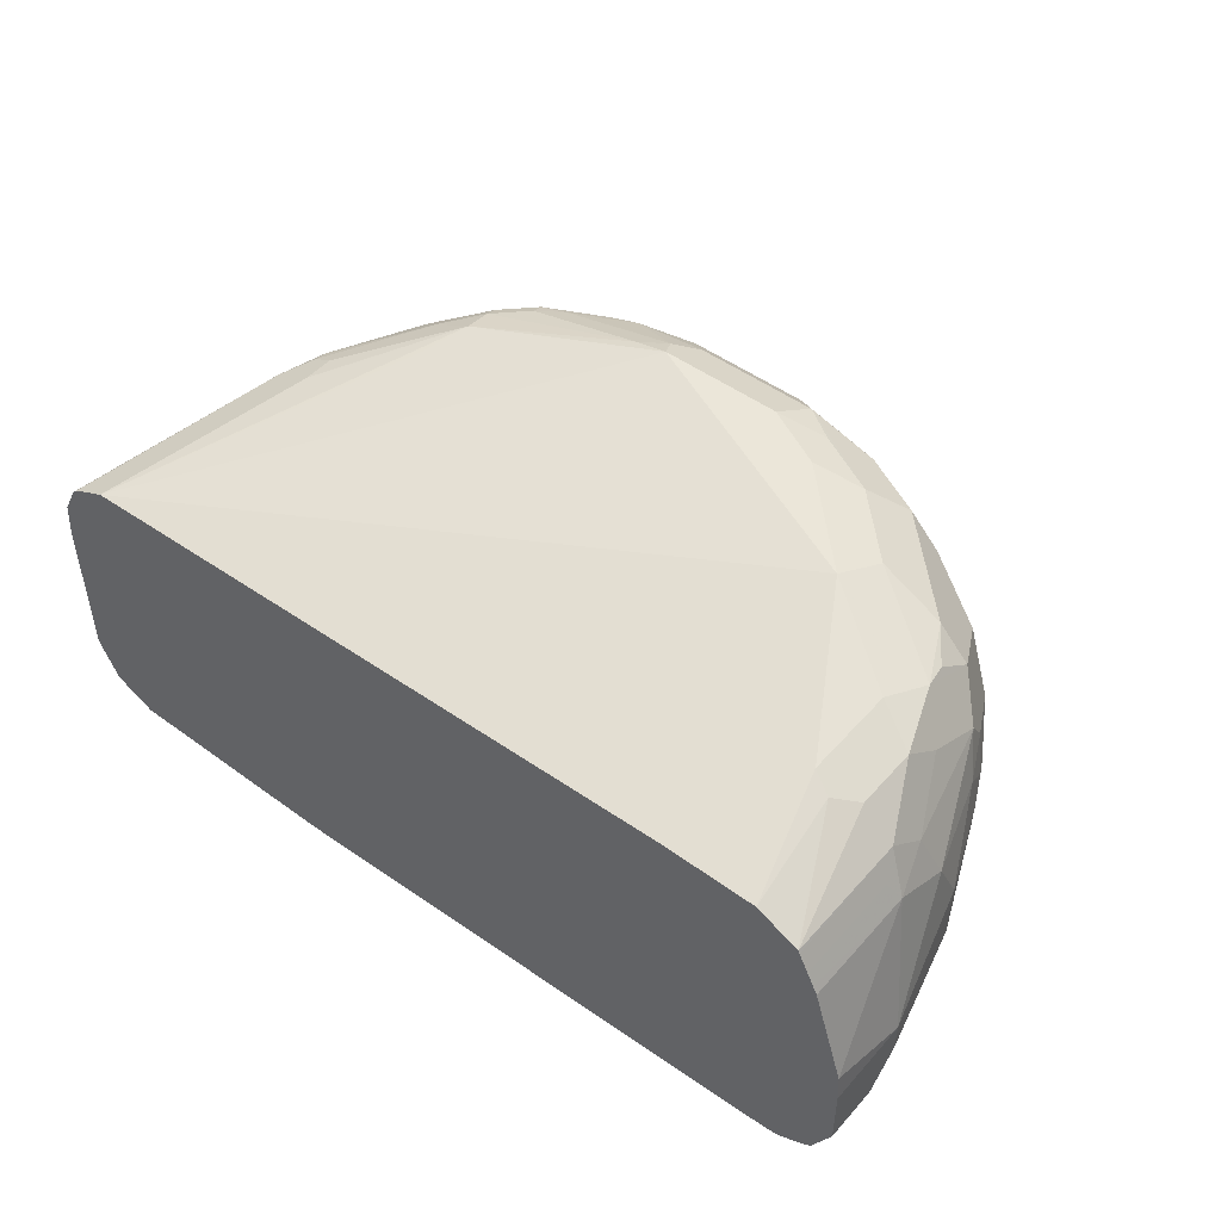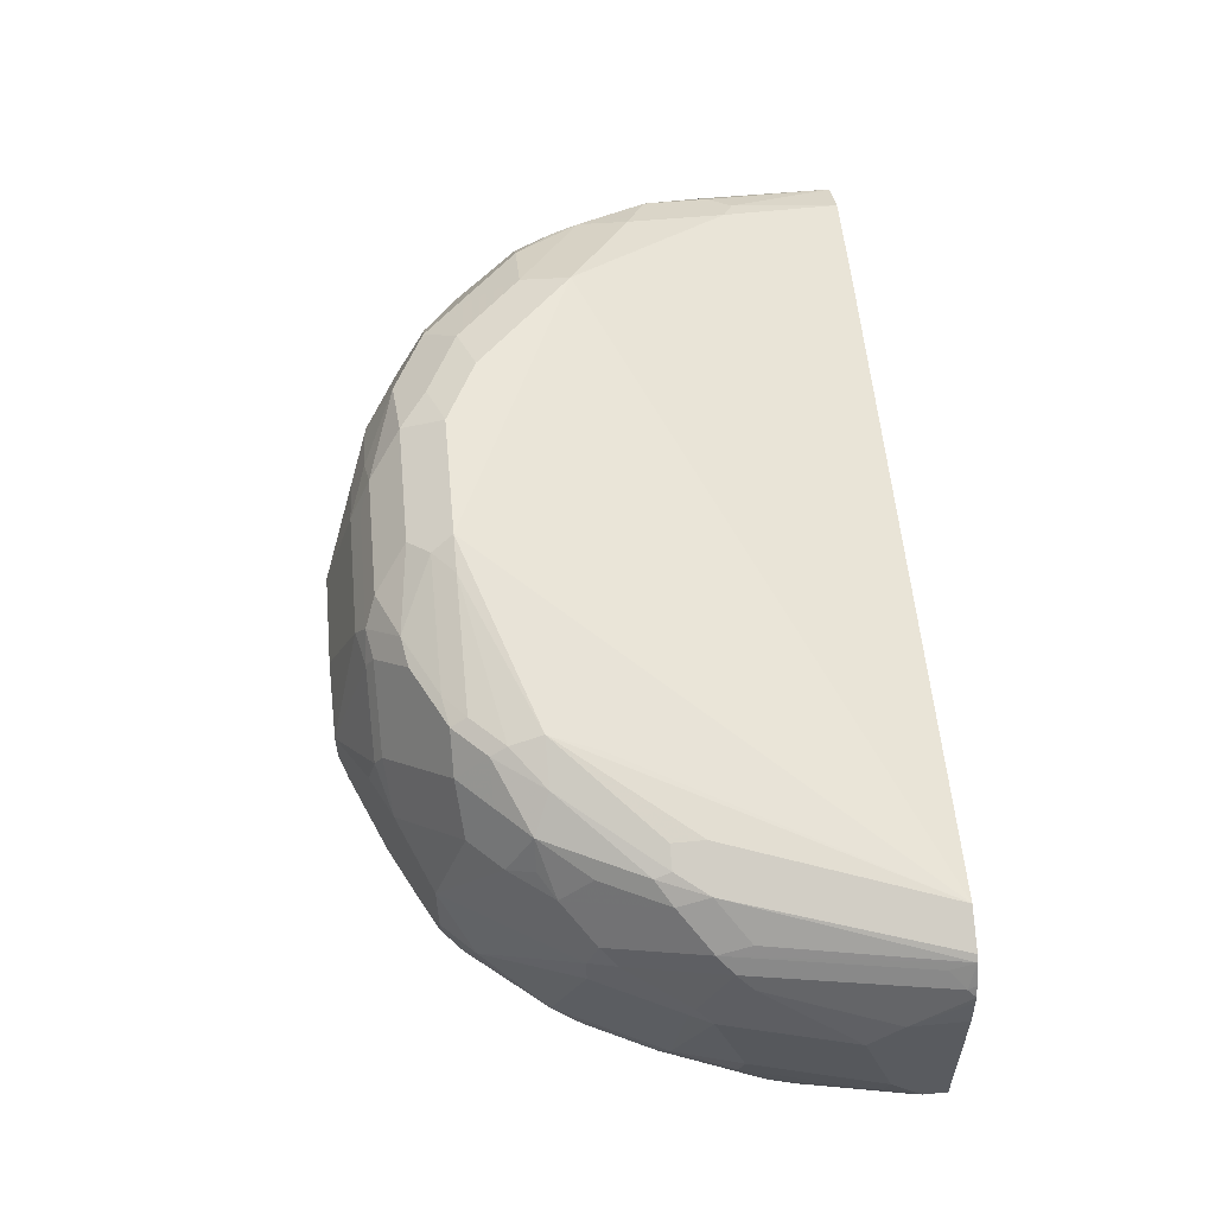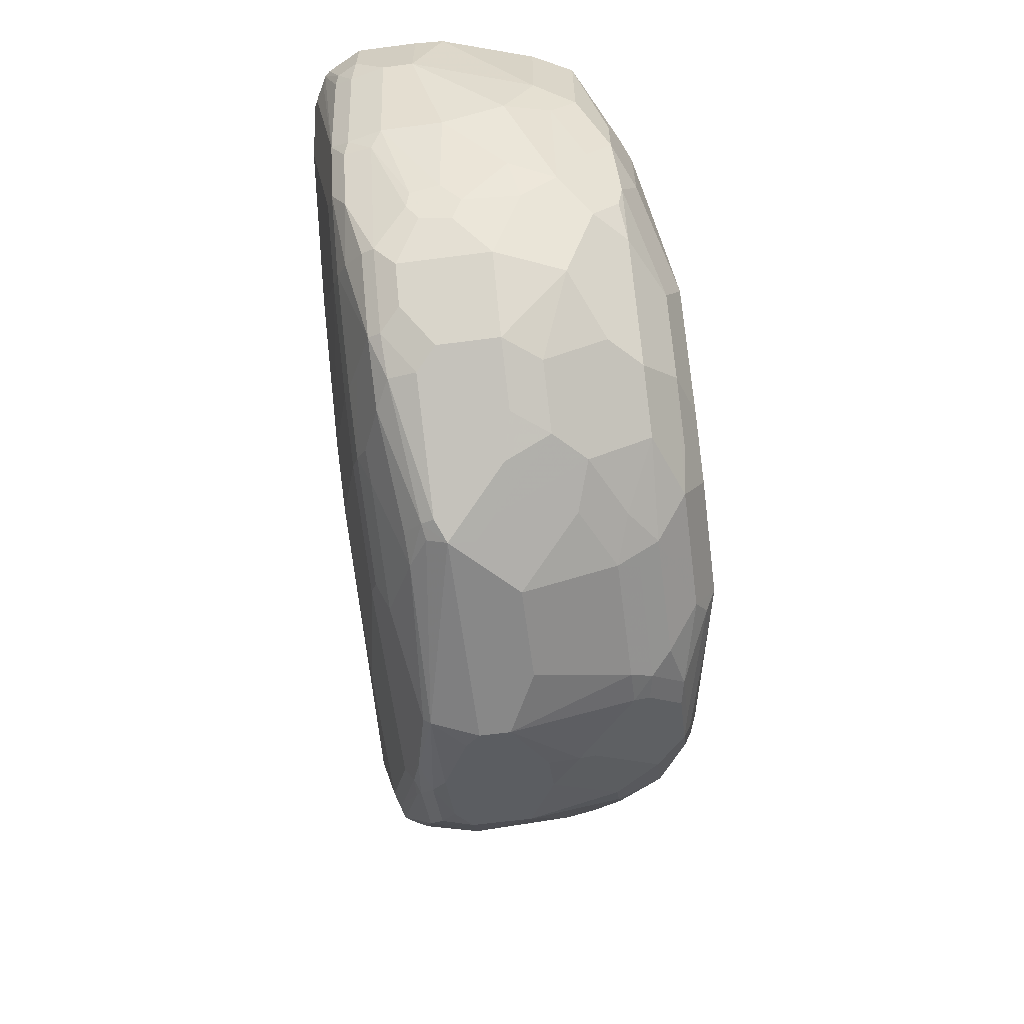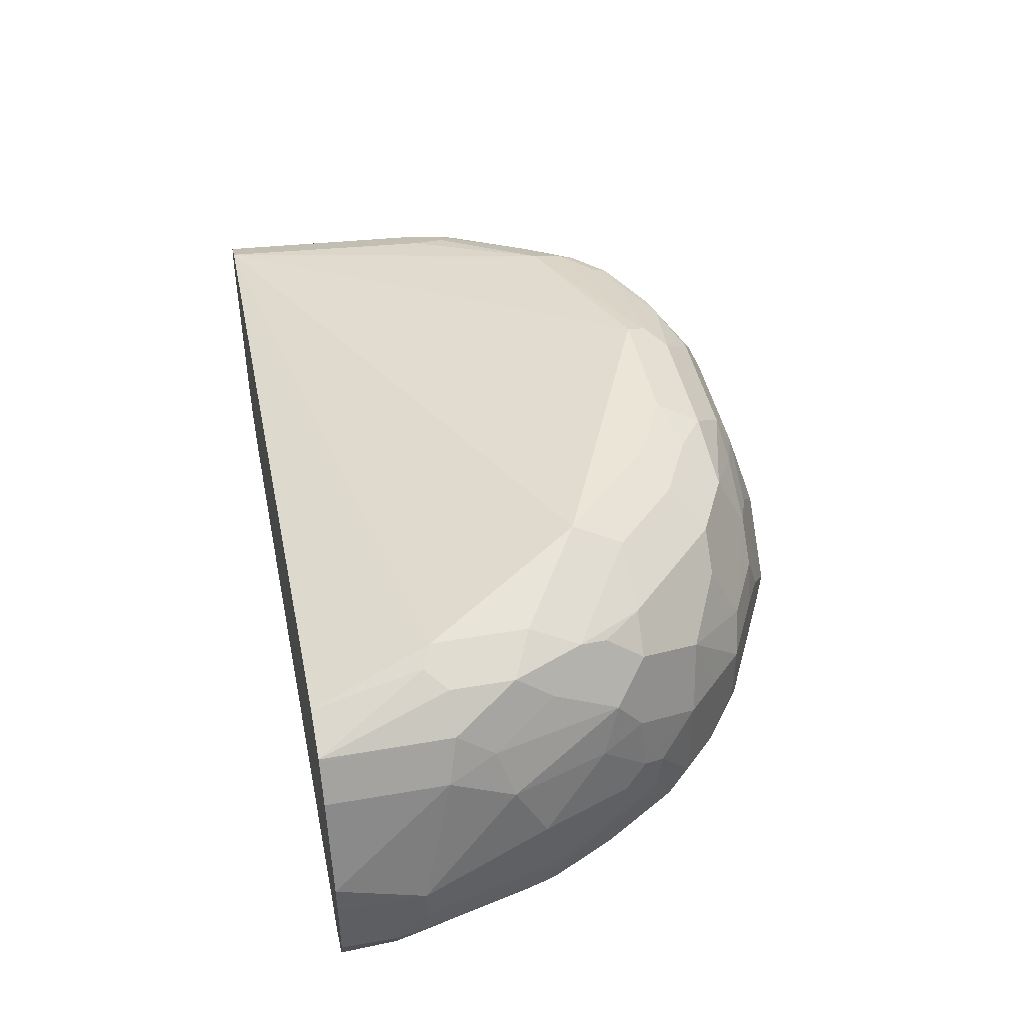
<metadata>
{"format":"obj","ext":"obj","renderer":"f3d","projection":"perspective","resolution":1024,"background":"white","views":[{"elev":48.4,"azim":39.3,"up":"+Y"},{"elev":56.3,"azim":-95.5,"up":"+Y"},{"elev":-62.7,"azim":97.5,"up":"+Z"},{"elev":44.4,"azim":78.5,"up":"+Y"}]}
</metadata>
<code>
v 0.08393 -0.1679 -0.9658
v 0.06295 -0.1469 -0.9658
v 0.08047 -0.1504 -0.9623
v 0.1259 -0.126 -0.9448
v 0.09793 -0.1749 -0.9588
v 0.09447 -0.1837 -0.9553
v 0.08393 -0.1819 -0.9588
v -0.05244 -0.1994 -0.9605
v -0.06293 -0.1679 -0.9658
v 0.04197 -0.126 -0.9658
v 0.07344 -0.1155 -0.9553
v 0.09447 -0.1365 -0.9553
v 0.1364 -0.0945 -0.9343
v 0.154 -0.119 -0.9308
v 0.1959 -0.119 -0.9098
v 0.1399 -0.133 -0.9378
v 0.1399 -0.1749 -0.9378
v 0.1785 -0.1942 -0.9133
v 0.1574 -0.2047 -0.9133
v 0.08393 -0.1968 -0.9448
v 0.06295 -0.1959 -0.9518
v -0.05244 -0.2047 -0.9553
v -0.1049 -0.2169 -0.9308
v -0.1259 -0.2099 -0.9317
v -0.1154 -0.1994 -0.9395
v -0.07348 -0.1784 -0.9605
v -0.06293 -0.1469 -0.9658
v 0.04197 -0.063 -0.9448
v 0.08393 -0.084 -0.9448
v -0.02097 -0.126 -0.9658
v 0.1155 -0.0735 -0.9343
v 0.1785 -0.0945 -0.9133
v 0.2204 -0.0735 -0.8713
v 0.217 -0.119 -0.8888
v 0.1959 -0.1609 -0.9098
v 0.1819 -0.1749 -0.9168
v 0.2029 -0.1959 -0.8958
v 0.1994 -0.2047 -0.8923
v 0.1259 -0.2178 -0.9028
v 0.105 -0.2169 -0.9098
v 0.168 -0.2178 -0.8818
v 0.02099 -0.2169 -0.9308
v -0.1259 -0.2239 -0.9168
v 0.02099 -0.2239 -0.9168
v -0.1364 -0.2204 -0.9186
v -0.1575 -0.2204 -0.9081
v -0.1679 -0.2099 -0.9107
v -0.1575 -0.1994 -0.9186
v -0.1049 -0.1889 -0.9448
v -0.119 -0.1889 -0.9378
v -0.119 -0.126 -0.9378
v -0.1049 -0.126 -0.9448
v -0.04195 -0.063 -0.9448
v -0.1076 -0.105 -0.9395
v -0.06561 -0.063 -0.9395
v 0.03493 -0.049 -0.9378
v 0.04894 -0.035 -0.9308
v 0.07344 -0.0525 -0.9343
v 0.1155 -0.0315 -0.9133
v 0.1785 -0.0525 -0.8923
v 0.2414 -0.0525 -0.8293
v 0.2414 -0.0945 -0.8503
v 0.2379 -0.119 -0.8678
v 0.1785 -0.0315 -0.8713
v 0.217 -0.1819 -0.8888
v 0.2414 -0.2047 -0.8503
v 0.2449 -0.1959 -0.8538
v 0.2309 -0.2178 -0.8398
v 0.2204 -0.2257 -0.8293
v 0.1574 -0.2257 -0.8713
v 0.1155 -0.2257 -0.8923
v 0.03148 -0.2257 -0.9133
v -0.1259 -0.2309 -0.9028
v -0.1889 -0.2449 -0.8538
v -0.147 -0.2257 -0.9054
v 0.02099 -0.2309 -0.9028
v -0.2099 -0.2467 -0.8424
v -0.1994 -0.2414 -0.8555
v -0.1784 -0.2204 -0.8976
v -0.1749 -0.1889 -0.9098
v -0.1749 -0.1469 -0.9098
v -0.133 -0.126 -0.9308
v -0.04898 -0.049 -0.9378
v -0.1102 -0.0945 -0.9343
v -0.06823 -0.0525 -0.9343
v 0.06998 -0.014 -0.9098
v -0.03498 -0.035 -0.9308
v 0.1364 -0.0105 -0.8713
v 0.1574 -0.0315 -0.8923
v 0.2204 -0.0315 -0.8293
v 0.2379 -0.035 -0.8048
v 0.2414 -0.0315 -0.7874
v 0.2624 -0.0735 -0.8083
v 0.2589 -0.098 -0.8258
v 0.2624 -0.1365 -0.8293
v 0.2554 -0.1434 -0.8433
v 0.2379 -0.1819 -0.8678
v 0.1785 -0.0105 -0.8293
v 0.2624 -0.2152 -0.8083
v 0.2572 -0.1653 -0.8398
v 0.2624 -0.1732 -0.8293
v 0.2659 -0.1959 -0.8118
v 0.2624 -0.2257 -0.7874
v 0.2099 -0.2309 -0.8188
v 0.1469 -0.2309 -0.8608
v 0.105 -0.2309 -0.8818
v -0.1889 -0.2519 -0.8398
v 0.04197 -0.2519 -0.8188
v -0.08397 -0.2519 -0.8398
v -0.2205 -0.2414 -0.8346
v -0.2169 -0.2309 -0.8468
v -0.2309 -0.2729 -0.7349
v -0.2449 -0.2659 -0.7419
v -0.2239 -0.2449 -0.8258
v -0.196 -0.1889 -0.8888
v -0.2379 -0.126 -0.8258
v -0.196 -0.084 -0.8678
v -0.1749 -0.084 -0.8888
v -0.1539 -0.105 -0.9098
v -0.06996 -0.028 -0.9168
v -0.1522 -0.0525 -0.8923
v -0.08921 -0.0315 -0.9133
v 0.06295 0 -0.8818
v 0.09447 -0.0105 -0.8923
v -0.01394 -0.014 -0.9098
v 0.105 0 -0.8608
v 0.168 0 -0.7978
v 0.2309 -0.021 -0.7559
v 0.2589 -0.035 -0.7419
v 0.2624 -0.0525 -0.7664
v 0.2834 -0.0735 -0.7244
v 0.2939 -0.105 -0.7349
v 0.2729 -0.105 -0.7978
v 0.2939 -0.1469 -0.7559
v 0.2694 -0.1504 -0.8153
v 0.2677 -0.1706 -0.8188
v 0.2834 -0.2152 -0.7664
v 0.2869 -0.1959 -0.7699
v 0.2834 -0.2257 -0.7454
v 0.2519 -0.2309 -0.7769
v 0.168 -0.2519 -0.7349
v 0.08393 -0.2519 -0.7978
v -0.1679 -0.2729 -0.7139
v -0.2449 -0.2449 -0.7839
v -0.2449 -0.2309 -0.7908
v -0.2449 -0.1469 -0.8118
v -0.2379 -0.1469 -0.8258
v -0.2519 -0.2729 -0.6929
v -0.2659 -0.2659 -0.6999
v -0.2624 -0.2624 -0.7191
v -0.2449 -0.126 -0.8118
v -0.2467 -0.1155 -0.8083
v -0.2388 -0.105 -0.8188
v -0.2178 -0.084 -0.8398
v -0.2047 -0.0735 -0.8503
v -0.1942 -0.0525 -0.8503
v -0.1732 -0.0525 -0.8713
v -0.1119 -0.028 -0.8958
v -0.02794 -0.007 -0.8958
v -0.1522 -0.0315 -0.8713
v -0.1312 -0.0315 -0.8923
v -0.02097 0 -0.8818
v 0.2309 -0.021 -0.6929
v -0.2519 -0.063 -0.614
v 0.2589 -0.035 -0.6999
v 0.2799 -0.056 -0.6999
v 0.2939 -0.084 -0.6929
v 0.3149 -0.1679 -0.6719
v 0.2939 -0.1889 -0.7559
v 0.2887 -0.2126 -0.7559
v 0.3044 -0.2257 -0.6614
v 0.2992 -0.2382 -0.614
v 0.2939 -0.2388 -0.6299
v 0.2834 -0.2467 -0.6194
v 0.2729 -0.2309 -0.7349
v 0.2519 -0.2519 -0.6509
v 0.1889 -0.2519 -0.7139
v -0.1259 -0.2729 -0.6719
v -0.2677 -0.2519 -0.7165
v -0.2677 -0.2309 -0.7375
v -0.2519 -0.2309 -0.7769
v -0.2659 -0.1469 -0.7699
v -0.2519 -0.2729 -0.614
v -0.2664 -0.2661 -0.614
v -0.2799 -0.2589 -0.6229
v -0.2869 -0.2449 -0.6369
v -0.2939 -0.2309 -0.6299
v -0.2729 -0.2519 -0.6929
v -0.2677 -0.1365 -0.7664
v -0.2677 -0.0945 -0.7454
v -0.2598 -0.084 -0.7559
v -0.2178 -0.063 -0.8188
v -0.2388 -0.063 -0.7769
v -0.1749 -0.035 -0.8398
v -0.2257 -0.0525 -0.7874
v -0.1285 -0.02626 -0.8818
v -0.04457 -0.005263 -0.8818
v -0.1496 -0.02626 -0.8608
v -0.147 -0.021 -0.8398
v -0.1575 -0.02626 -0.8083
v 0.2449 -0.028 -0.6859
v 0.1889 -0.042 -0.614
v 0.2519 -0.042 -0.614
v -0.2099 -0.042 -0.7559
v -0.2205 -0.04726 -0.7454
v -0.2659 -0.07 -0.614
v 0.2799 -0.056 -0.614
v 0.2808 -0.05784 -0.614
v 0.2869 -0.07 -0.6859
v 0.2913 -0.07884 -0.614
v 0.2939 -0.084 -0.614
v 0.3139 -0.148 -0.614
v 0.3149 -0.1679 -0.614
v 0.3149 -0.1889 -0.6719
v 0.3096 -0.2126 -0.6719
v 0.3079 -0.2239 -0.6509
v 0.3026 -0.2345 -0.614
v 0.2852 -0.2458 -0.614
v 0.278 -0.2494 -0.614
v 0.2729 -0.25 -0.614
v 0.2519 -0.2519 -0.614
v -0.08003 -0.2729 -0.6259
v -0.2886 -0.2309 -0.6535
v -0.2939 -0.2099 -0.6509
v -0.2729 -0.2099 -0.7349
v -0.2729 -0.1469 -0.7559
v -0.09744 -0.2729 -0.614
v -0.2799 -0.2589 -0.614
v -0.287 -0.2455 -0.614
v -0.2939 -0.2309 -0.614
v -0.2729 -0.105 -0.7349
v -0.2939 -0.126 -0.6509
v -0.2886 -0.0945 -0.6194
v -0.2589 -0.077 -0.7349
v -0.2808 -0.084 -0.6299
v -0.2801 -0.07871 -0.614
v -0.2379 -0.056 -0.7559
v -0.2239 -0.049 -0.7769
v -0.2099 -0.042 -0.7769
v 0.2659 -0.049 -0.614
v -0.2659 -0.07 -0.6509
v -0.2765 -0.07529 -0.614
v 0.2869 -0.07 -0.614
v 0.3149 -0.2099 -0.614
v 0.3149 -0.2099 -0.6509
v 0.3079 -0.2239 -0.614
v -0.06412 -0.2711 -0.614
v -0.2939 -0.1469 -0.6719
v -0.2939 -0.126 -0.614
v -0.292 -0.105 -0.614
v -0.2913 -0.09984 -0.614
v -0.2877 -0.09271 -0.614
f 145 181 182
f 145 182 146
f 146 182 151
f 148 183 184
f 148 184 149
f 149 186 187
f 149 185 186
f 149 187 188
f 149 188 179
f 149 179 150
f 149 184 185
f 144 181 145
f 140 175 176
f 144 179 180
f 144 150 179
f 143 177 178
f 141 143 142
f 141 177 143
f 140 177 141
f 140 176 177
f 139 174 175
f 139 173 174
f 139 172 173
f 139 171 172
f 139 215 171
f 151 182 152
f 144 180 181
f 152 182 189
f 160 196 161
f 152 190 191
f 164 206 242
f 164 205 206
f 164 204 205
f 164 199 204
f 164 200 199
f 163 203 201
f 163 202 203
f 163 164 202
f 162 200 164
f 162 199 200
f 162 197 199
f 139 170 215
f 160 198 196
f 152 189 190
f 160 194 198
f 158 197 159
f 158 196 197
f 158 161 196
f 156 195 194
f 156 192 195
f 156 160 157
f 156 194 160
f 154 193 192
f 154 156 155
f 154 192 156
f 153 193 154
f 153 191 193
f 152 191 153
f 159 197 162
f 138 169 170
f 128 163 201
f 137 138 170
f 117 156 157
f 117 155 156
f 117 154 155
f 116 154 117
f 164 242 236
f 116 152 153
f 116 151 152
f 116 146 151
f 116 147 146
f 115 147 116
f 114 150 144
f 113 150 114
f 113 149 150
f 113 148 149
f 112 148 113
f 112 183 148
f 112 227 183
f 112 222 227
f 112 178 222
f 112 143 178
f 111 147 115
f 111 146 147
f 111 145 146
f 110 145 111
f 110 144 145
f 110 114 144
f 108 112 109
f 117 157 121
f 117 121 118
f 118 121 119
f 120 122 161
f 136 169 138
f 135 169 136
f 134 169 135
f 134 214 169
f 134 168 214
f 132 134 133
f 132 168 134
f 132 167 168
f 131 166 167
f 131 167 132
f 129 131 130
f 129 166 131
f 129 207 166
f 137 170 139
f 129 165 207
f 128 201 165
f 127 164 163
f 127 162 164
f 127 163 128
f 125 159 162
f 123 127 126
f 123 162 127
f 121 161 122
f 121 160 161
f 121 157 160
f 120 159 125
f 120 158 159
f 120 161 158
f 128 165 129
f 164 236 252
f 168 244 245
f 164 251 250
f 197 198 199
f 196 198 197
f 195 237 238
f 194 199 198
f 194 238 199
f 194 195 238
f 193 237 195
f 192 193 195
f 191 236 234
f 191 235 236
f 191 237 193
f 191 234 237
f 190 235 191
f 190 233 235
f 190 232 233
f 190 231 232
f 190 226 231
f 189 226 190
f 187 229 230
f 187 224 223
f 187 248 224
f 187 232 248
f 187 249 232
f 187 230 249
f 186 229 187
f 185 229 186
f 185 228 229
f 199 238 239
f 199 239 204
f 201 203 240
f 201 240 207
f 237 242 241
f 236 242 237
f 234 236 237
f 233 236 235
f 233 252 236
f 233 251 252
f 232 251 233
f 232 250 251
f 232 249 250
f 231 248 232
f 226 248 231
f 224 226 225
f 224 248 226
f 184 228 185
f 222 247 227
f 216 246 217
f 216 244 246
f 216 245 244
f 215 245 216
f 214 245 215
f 209 243 210
f 208 243 209
f 206 241 242
f 205 241 206
f 205 237 241
f 205 238 237
f 205 239 238
f 204 239 205
f 221 247 222
f 164 252 251
f 182 226 189
f 181 225 226
f 165 201 207
f 164 203 202
f 164 240 203
f 164 207 240
f 164 208 207
f 164 243 208
f 164 210 243
f 164 211 210
f 164 212 211
f 164 213 212
f 164 244 213
f 164 246 244
f 164 217 246
f 164 172 217
f 164 218 172
f 164 219 218
f 164 220 219
f 164 221 220
f 164 247 221
f 164 227 247
f 164 183 227
f 164 184 183
f 164 228 184
f 164 229 228
f 164 230 229
f 164 249 230
f 164 250 249
f 166 207 208
f 166 208 209
f 166 209 167
f 167 209 210
f 180 225 181
f 180 224 225
f 180 223 224
f 179 223 180
f 179 187 223
f 179 188 187
f 176 178 177
f 176 222 178
f 176 221 222
f 176 220 221
f 176 219 220
f 174 176 175
f 174 219 176
f 181 226 182
f 174 218 219
f 172 218 174
f 172 216 217
f 171 216 172
f 171 215 216
f 170 214 215
f 169 214 170
f 168 245 214
f 108 143 112
f 168 213 244
f 168 212 213
f 167 212 168
f 167 211 212
f 167 210 211
f 172 174 173
f 108 142 143
f 116 153 154
f 106 142 108
f 31 59 60
f 28 83 56
f 28 53 83
f 28 31 29
f 28 58 31
f 28 57 58
f 28 56 57
f 27 55 53
f 27 54 55
f 27 52 54
f 27 53 30
f 26 52 27
f 26 51 52
f 26 50 51
f 26 49 50
f 25 50 49
f 25 48 50
f 25 49 26
f 24 48 25
f 24 47 48
f 24 46 47
f 24 45 46
f 23 45 24
f 23 43 45
f 22 44 43
f 22 42 44
f 22 43 23
f 31 60 32
f 31 58 59
f 32 60 33
f 33 61 62
f 44 72 76
f 43 76 73
f 43 44 76
f 43 75 45
f 43 74 75
f 43 107 74
f 43 73 107
f 42 72 44
f 41 70 71
f 40 72 42
f 40 71 72
f 39 41 71
f 39 71 40
f 21 42 22
f 38 70 41
f 38 68 69
f 38 66 68
f 37 67 66
f 37 65 67
f 37 66 38
f 35 37 36
f 35 65 37
f 34 97 65
f 34 63 97
f 33 64 61
f 33 60 64
f 33 63 34
f 33 62 63
f 38 69 70
f 45 75 77
f 21 40 42
f 19 41 39
f 6 18 19
f 6 21 7
f 6 20 21
f 6 19 20
f 5 18 6
f 5 17 18
f 4 12 13
f 4 15 16
f 4 14 15
f 4 13 14
f 3 12 4
f 3 11 12
f 3 10 11
f 2 10 3
f 1 10 2
f 1 30 10
f 1 27 30
f 1 9 27
f 1 8 9
f 1 7 8
f 1 6 7
f 1 5 6
f 1 17 5
f 1 16 17
f 1 4 16
f 1 3 4
f 1 2 3
f 7 21 8
f 8 22 23
f 8 23 24
f 8 24 25
f 19 38 41
f 19 40 20
f 19 39 40
f 18 38 19
f 18 37 38
f 18 36 37
f 17 36 18
f 17 35 36
f 15 17 16
f 15 35 17
f 15 65 35
f 15 34 65
f 15 33 34
f 107 109 112
f 15 32 33
f 13 32 15
f 13 31 32
f 12 31 13
f 12 29 31
f 11 29 12
f 10 53 28
f 10 30 53
f 10 29 11
f 10 28 29
f 9 26 27
f 8 21 22
f 8 26 9
f 8 25 26
f 13 15 14
f 45 77 78
f 20 40 21
f 46 78 79
f 88 123 126
f 88 124 123
f 87 120 125
f 86 162 123
f 86 125 162
f 86 124 88
f 86 123 124
f 85 121 122
f 84 121 85
f 84 119 121
f 83 120 87
f 83 122 120
f 83 85 122
f 82 119 84
f 81 119 82
f 81 118 119
f 81 117 118
f 81 116 117
f 81 115 116
f 80 115 81
f 79 115 80
f 79 111 115
f 77 114 110
f 77 113 114
f 77 112 113
f 77 107 112
f 77 79 78
f 88 126 127
f 88 127 98
f 90 98 92
f 92 98 127
f 45 78 46
f 105 142 106
f 104 142 105
f 104 141 142
f 104 140 141
f 103 175 140
f 103 139 175
f 103 137 139
f 101 138 102
f 101 136 138
f 99 137 103
f 99 138 137
f 99 102 138
f 77 111 79
f 96 100 97
f 95 101 100
f 95 136 101
f 95 135 136
f 95 134 135
f 95 133 134
f 94 133 95
f 93 133 94
f 93 132 133
f 93 131 132
f 93 130 131
f 92 129 130
f 92 128 129
f 92 127 128
f 95 100 96
f 77 110 111
f 90 92 91
f 76 106 108
f 61 92 130
f 61 91 92
f 61 90 91
f 61 64 90
f 60 89 64
f 59 86 88
f 59 89 60
f 59 88 89
f 57 125 86
f 57 87 125
f 57 59 58
f 57 86 59
f 56 83 87
f 61 130 93
f 55 85 83
f 54 84 85
f 54 82 84
f 53 55 83
f 51 81 82
f 51 54 52
f 51 82 54
f 48 51 50
f 48 81 51
f 48 80 81
f 47 80 48
f 47 79 80
f 76 108 109
f 46 79 47
f 54 85 55
f 61 93 62
f 56 87 57
f 62 93 94
f 74 77 75
f 73 109 107
f 73 76 109
f 72 106 76
f 71 106 72
f 70 106 71
f 70 105 106
f 69 105 70
f 69 104 105
f 69 140 104
f 69 103 140
f 68 103 69
f 68 99 103
f 67 97 100
f 74 107 77
f 63 96 97
f 67 101 102
f 67 100 101
f 66 99 68
f 66 67 99
f 65 97 67
f 64 88 98
f 64 89 88
f 64 98 90
f 67 102 99
f 63 95 96
f 63 94 95
f 62 94 63

</code>
